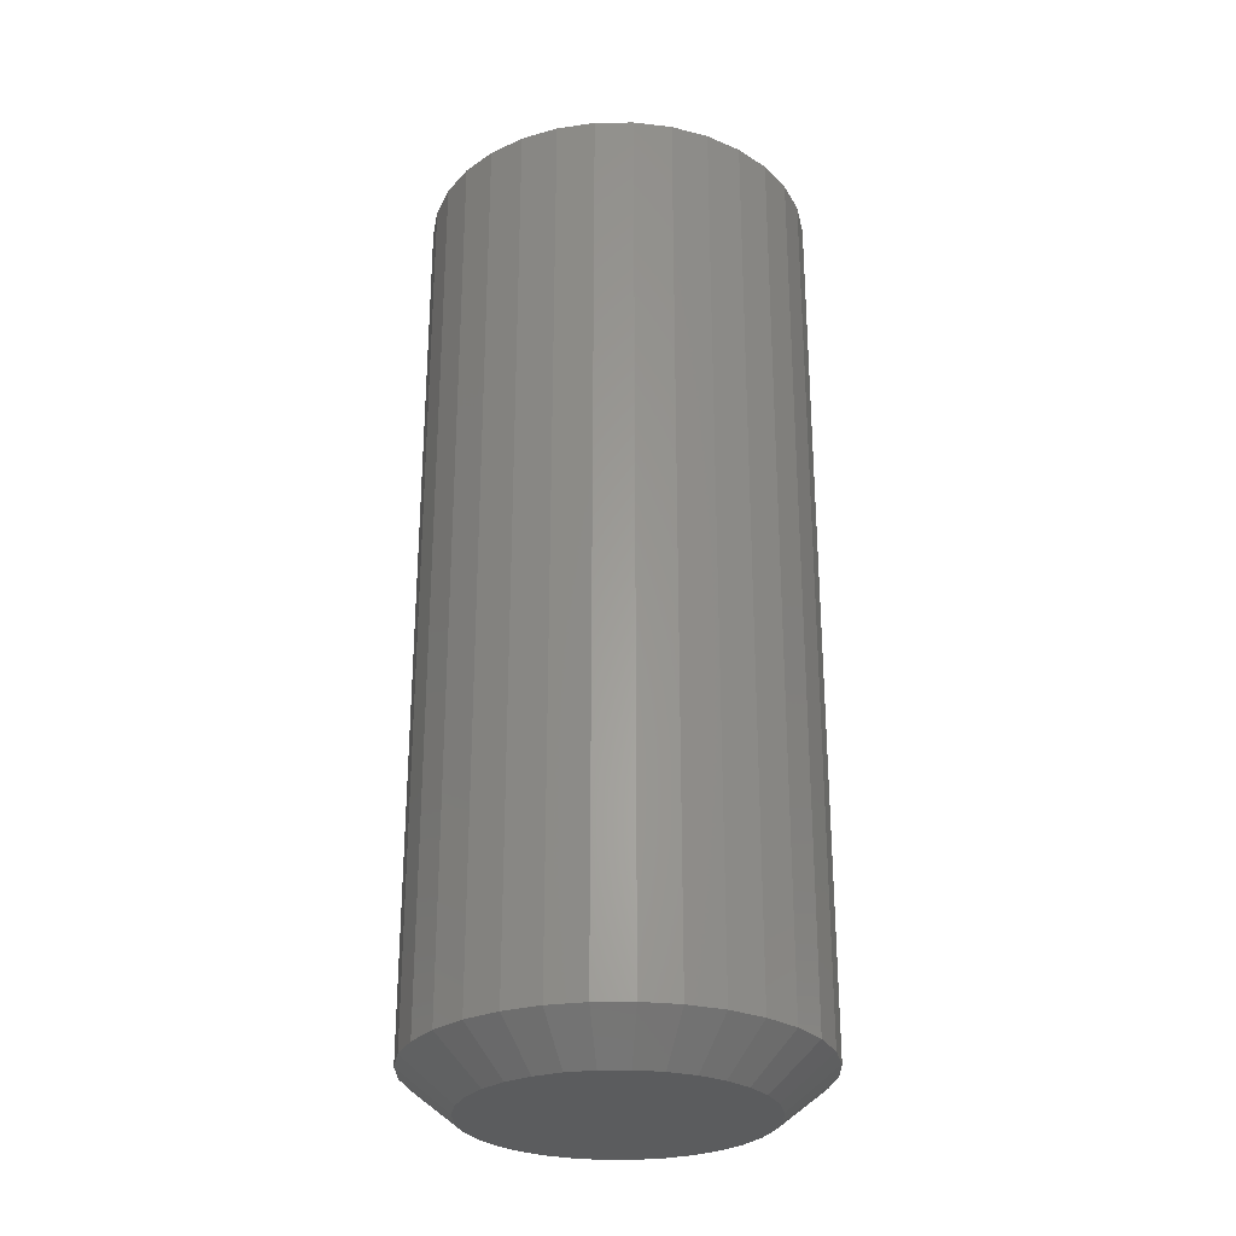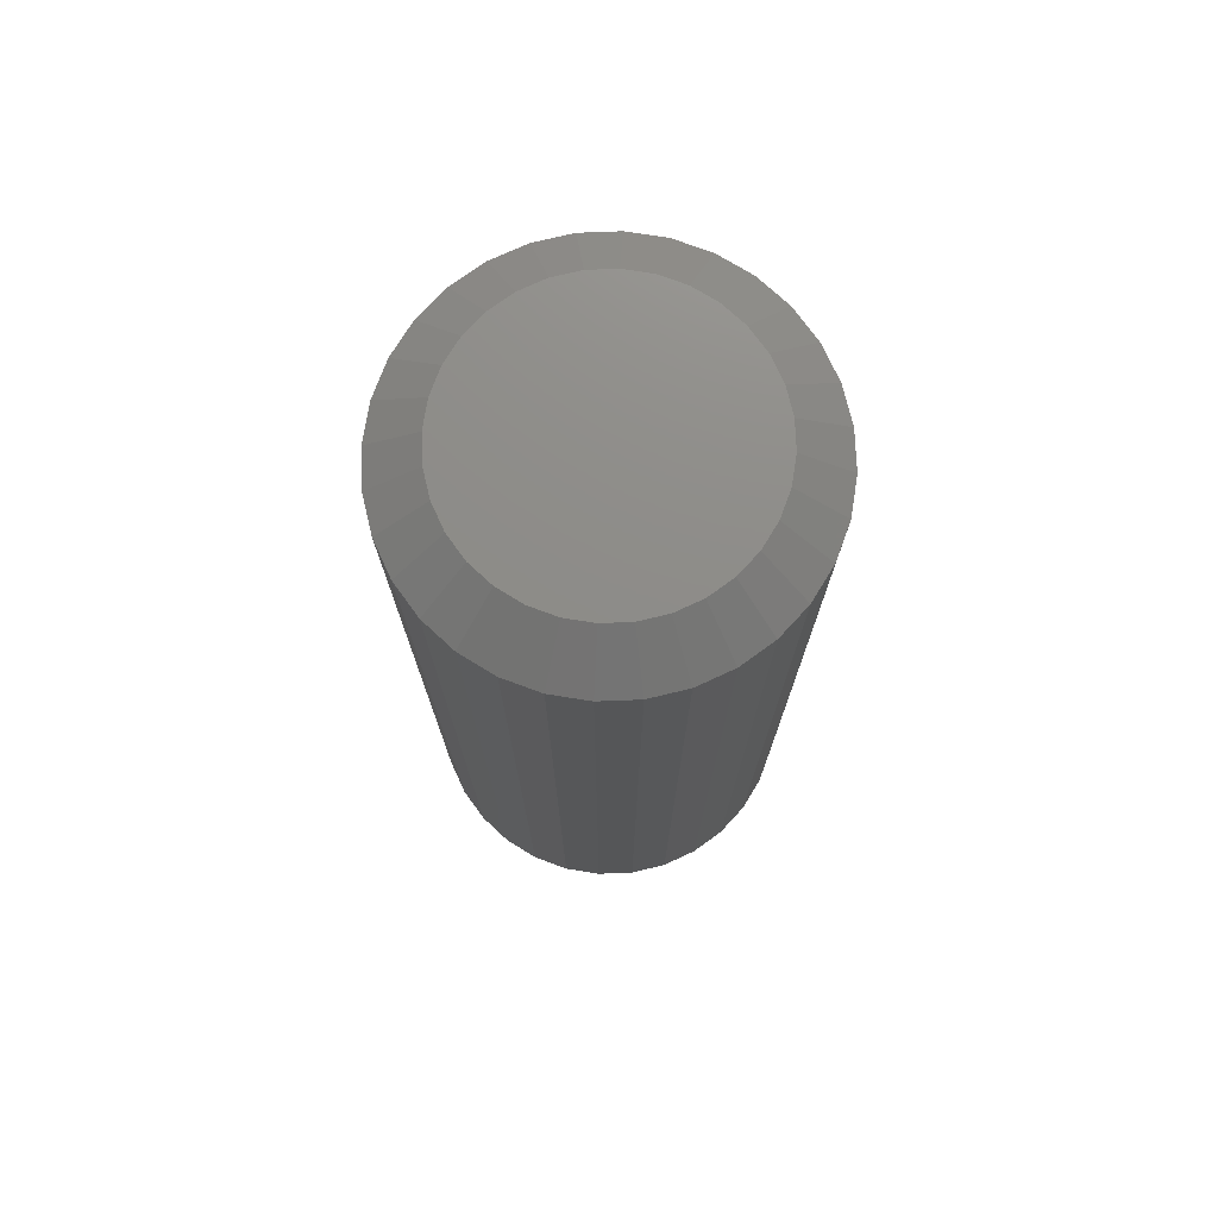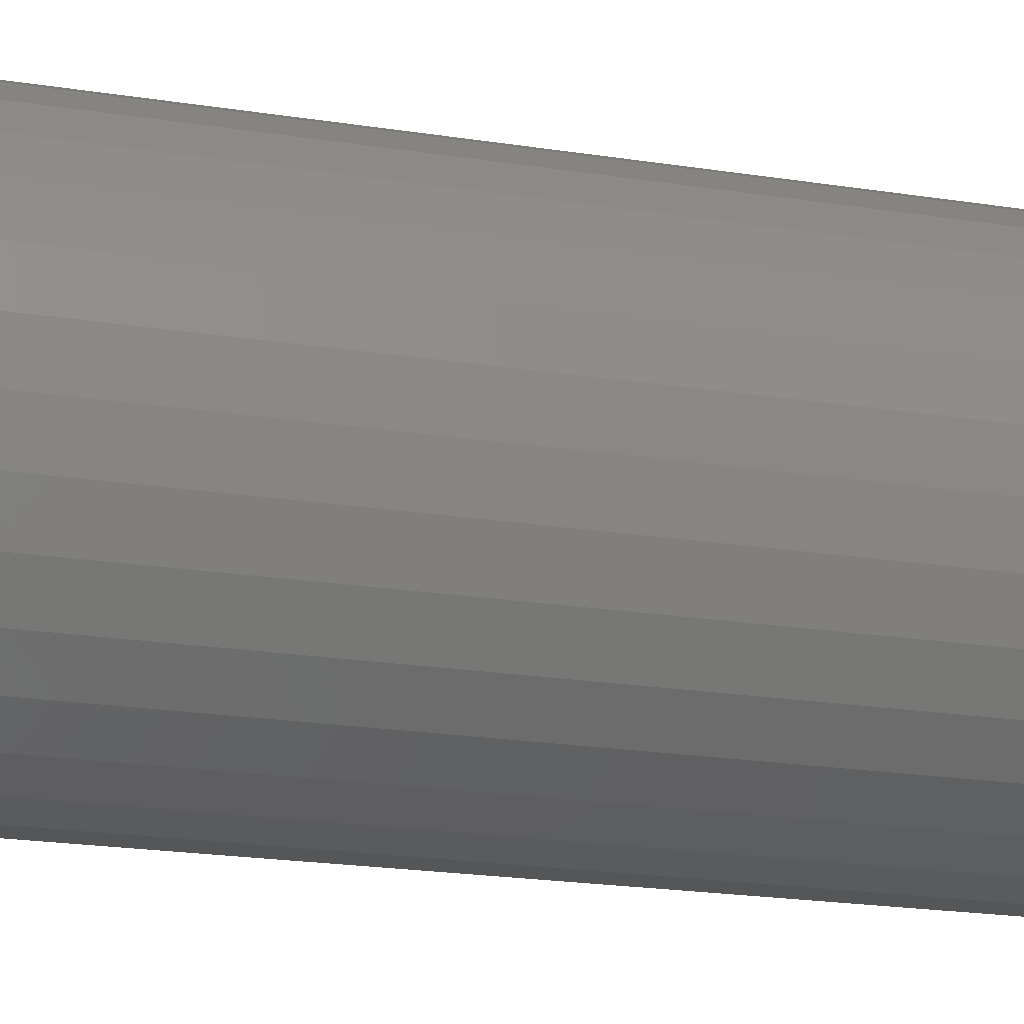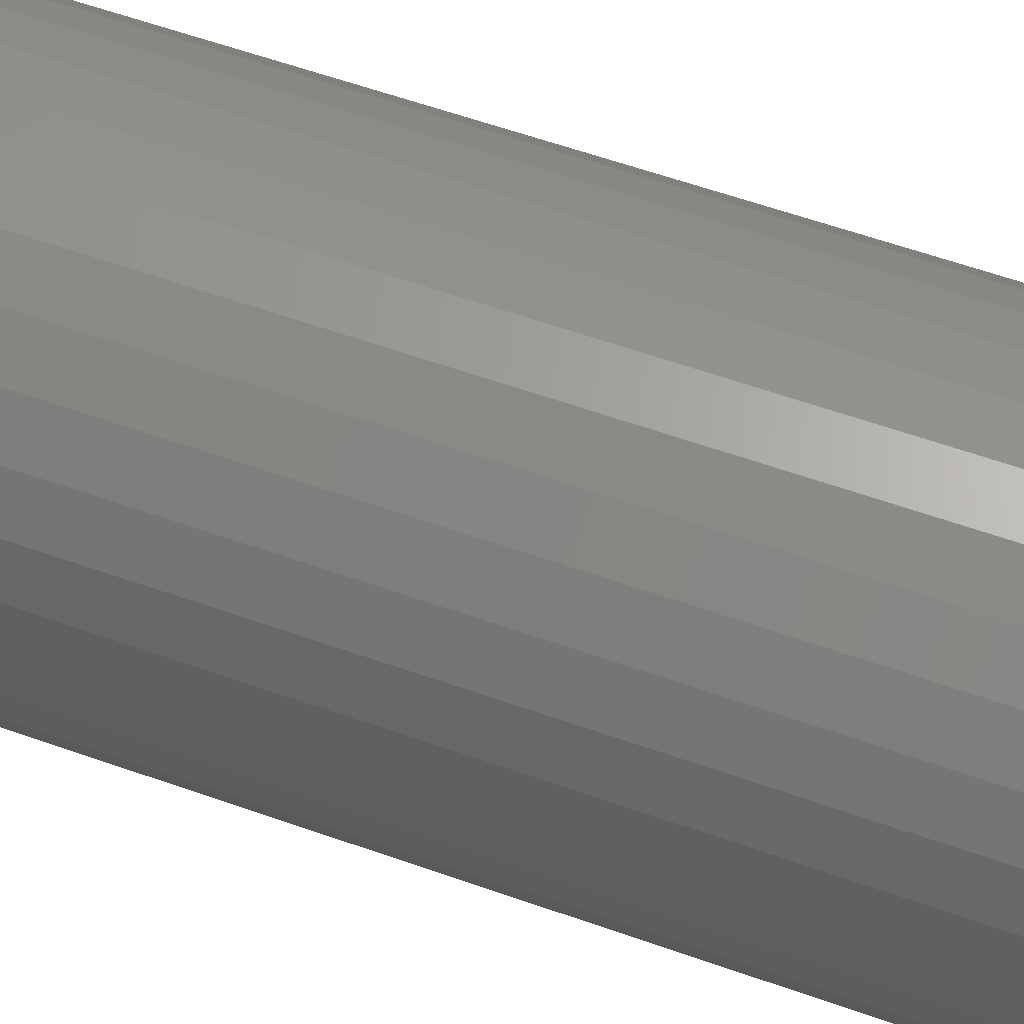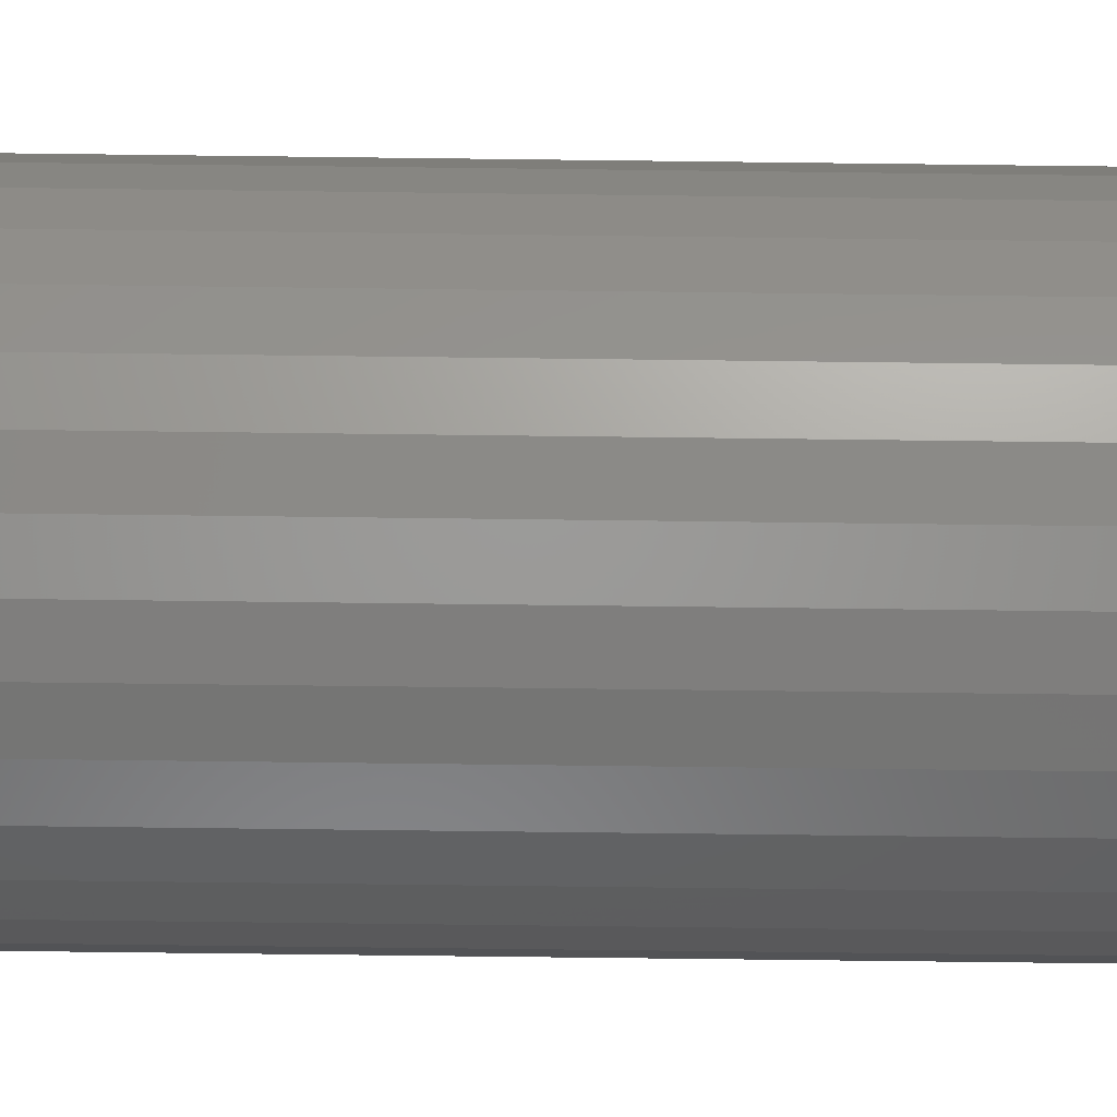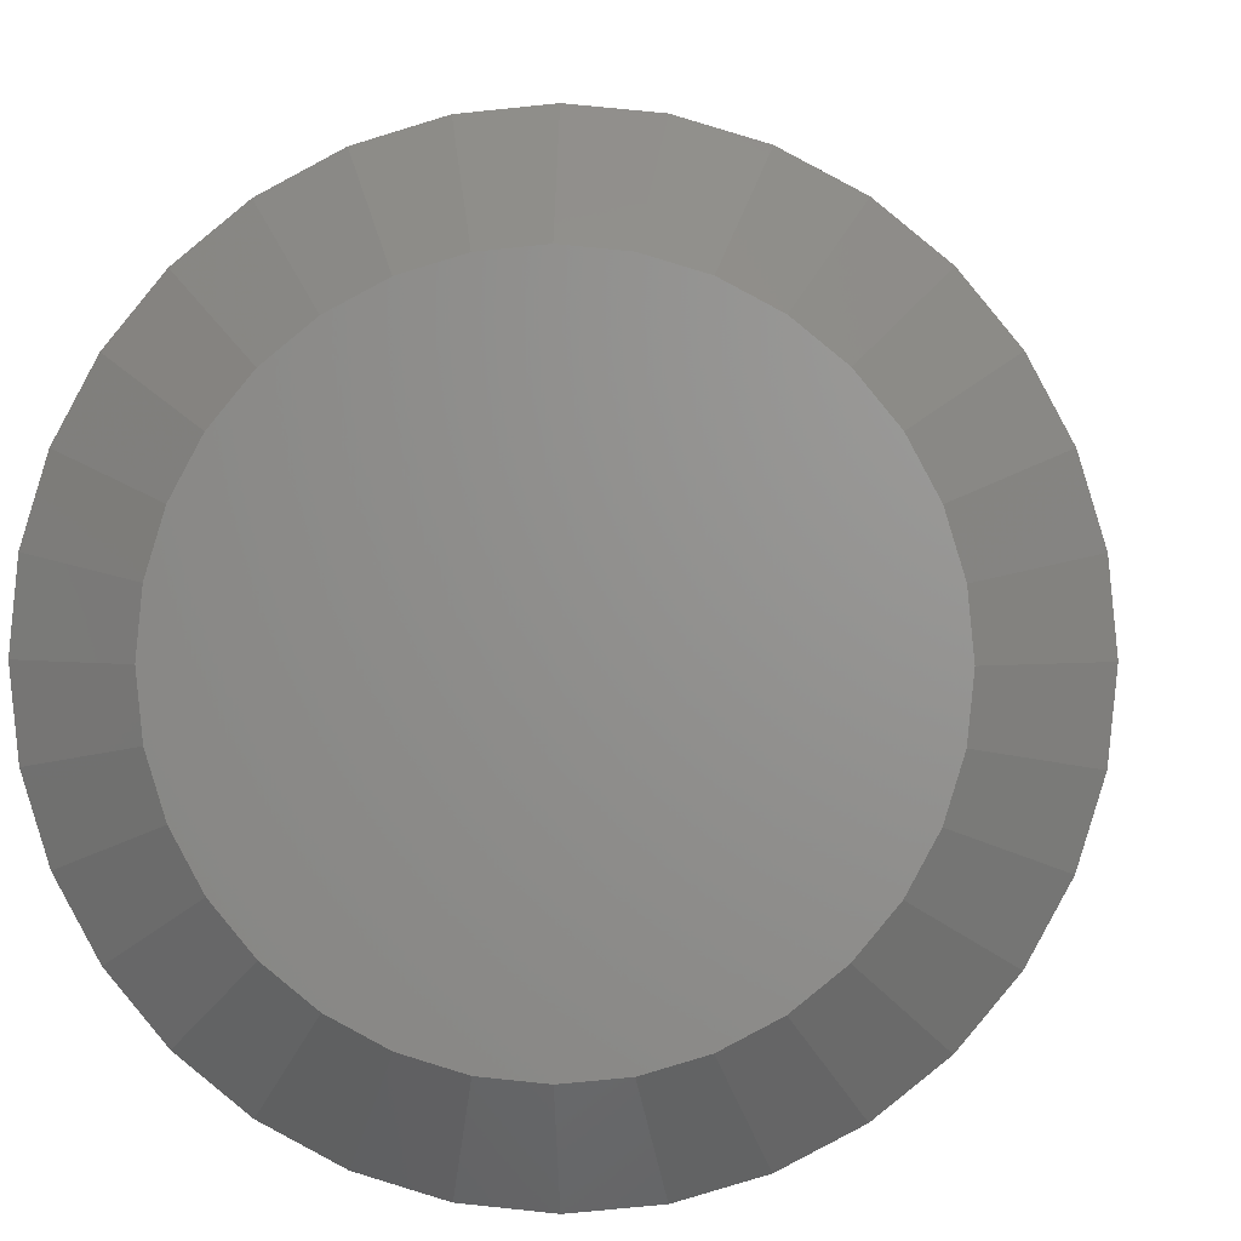
<metadata>
{"format":"stl","ext":"stl","renderer":"f3d","projection":"perspective","resolution":1024,"background":"white","views":[{"elev":-27.8,"azim":153.0,"up":"+Z"},{"elev":74.8,"azim":115.9,"up":"+Z"},{"elev":-20.3,"azim":-106.3,"up":"+Y"},{"elev":59.7,"azim":-70.0,"up":"+Y"},{"elev":-72.6,"azim":89.3,"up":"+Y"},{"elev":1.8,"azim":-177.3,"up":"+Y"}]}
</metadata>
<code>
# stl→obj: 128 verts, 252 faces
v 0.1518 -3.666e-17 0.03125
v 0.1518 -3.666e-17 0.7188
v 0.1489 -0.0292 0.03125
v 0.1489 -0.0292 0.7188
v 0.1404 -0.05728 0.03125
v 0.1404 -0.05728 0.7188
v 0.1266 -0.08315 0.03125
v 0.1266 -0.08315 0.7188
v 0.108 -0.1058 0.03125
v 0.108 -0.1058 0.7188
v 0.08529 -0.1244 0.03125
v 0.08529 -0.1244 0.7188
v 0.05941 -0.1383 0.03125
v 0.05941 -0.1383 0.7188
v 0.03134 -0.1468 0.03125
v 0.03134 -0.1468 0.7188
v 0.002138 -0.1497 0.03125
v 0.002138 -0.1497 0.7188
v -0.02706 -0.1468 0.03125
v -0.02706 -0.1468 0.7188
v -0.05514 -0.1383 0.03125
v -0.05514 -0.1383 0.7188
v -0.08101 -0.1244 0.03125
v -0.08101 -0.1244 0.7188
v -0.1037 -0.1058 0.03125
v -0.1037 -0.1058 0.7188
v -0.1223 -0.08315 0.03125
v -0.1223 -0.08315 0.7188
v -0.1361 -0.05728 0.03125
v -0.1361 -0.05728 0.7188
v -0.1447 -0.0292 0.03125
v -0.1447 -0.0292 0.7188
v -0.1475 8.48e-17 0.03125
v -0.1475 8.48e-17 0.7188
v -0.1447 0.0292 0.03125
v -0.1447 0.0292 0.7188
v -0.1361 0.05728 0.03125
v -0.1361 0.05728 0.7188
v -0.1223 0.08315 0.03125
v -0.1223 0.08315 0.7188
v -0.1037 0.1058 0.03125
v -0.1037 0.1058 0.7188
v -0.08101 0.1244 0.03125
v -0.08101 0.1244 0.7188
v -0.05514 0.1383 0.03125
v -0.05514 0.1383 0.7188
v -0.02706 0.1468 0.03125
v -0.02706 0.1468 0.7188
v 0.002138 0.1497 0.03125
v 0.002138 0.1497 0.7188
v 0.03134 0.1468 0.03125
v 0.03134 0.1468 0.7188
v 0.05941 0.1383 0.03125
v 0.05941 0.1383 0.7188
v 0.08529 0.1244 0.03125
v 0.08529 0.1244 0.7188
v 0.108 0.1058 0.03125
v 0.108 0.1058 0.7188
v 0.1266 0.08315 0.03125
v 0.1266 0.08315 0.7188
v 0.1404 0.05728 0.03125
v 0.1404 0.05728 0.7188
v 0.1489 0.0292 0.03125
v 0.1489 0.0292 0.7188
v -0.01944 0.1085 0.75
v 0.02372 0.1085 0.75
v 0.002138 0.1106 0.75
v -0.04019 0.1022 0.75
v 0.04447 0.1022 0.75
v -0.05931 0.09197 0.75
v 0.06359 0.09197 0.75
v 0.06359 -0.09197 0.75
v -0.04019 -0.1022 0.75
v 0.04447 -0.1022 0.75
v -0.01944 -0.1085 0.75
v 0.02372 -0.1085 0.75
v 0.002138 -0.1106 0.75
v 0.08035 0.07821 0.75
v -0.07607 0.07821 0.75
v 0.09411 0.06145 0.75
v -0.08983 0.06145 0.75
v 0.1043 0.04233 0.75
v -0.1001 0.04233 0.75
v 0.1106 0.02158 0.75
v -0.1063 0.02158 0.75
v 0.1127 3.38e-17 0.75
v -0.1085 4.299e-10 0.75
v 0.1106 -0.02158 0.75
v -0.1063 -0.02158 0.75
v 0.1043 -0.04233 0.75
v -0.1001 -0.04233 0.75
v 0.09411 -0.06145 0.75
v -0.08983 -0.06145 0.75
v 0.08035 -0.07821 0.75
v -0.07607 -0.07821 0.75
v -0.05931 -0.09197 0.75
v 0.002138 0.1106 0
v 0.02372 0.1085 0
v -0.01944 0.1085 0
v -0.04019 0.1022 0
v 0.04447 0.1022 0
v -0.05931 0.09197 0
v 0.06359 0.09197 0
v 0.04447 -0.1022 0
v -0.04019 -0.1022 0
v 0.06359 -0.09197 0
v -0.01944 -0.1085 0
v 0.02372 -0.1085 0
v 0.002138 -0.1106 0
v -0.05931 -0.09197 0
v -0.07607 -0.07821 0
v 0.08035 -0.07821 0
v -0.08983 -0.06145 0
v 0.09411 -0.06145 0
v -0.1001 -0.04233 0
v 0.1043 -0.04233 0
v -0.1063 -0.02158 0
v 0.1106 -0.02158 0
v -0.1085 4.299e-10 0
v 0.1127 3.38e-17 0
v -0.1063 0.02158 0
v 0.1106 0.02158 0
v -0.1001 0.04233 0
v 0.1043 0.04233 0
v -0.08983 0.06145 0
v 0.09411 0.06145 0
v -0.07607 0.07821 0
v 0.08035 0.07821 0
f 1 2 3
f 3 2 4
f 3 4 5
f 5 4 6
f 5 6 7
f 7 6 8
f 7 8 9
f 9 8 10
f 9 10 11
f 11 10 12
f 11 12 13
f 13 12 14
f 13 14 15
f 15 14 16
f 15 16 17
f 17 16 18
f 17 18 19
f 19 18 20
f 19 20 21
f 21 20 22
f 21 22 23
f 23 22 24
f 23 24 25
f 25 24 26
f 25 26 27
f 27 26 28
f 27 28 29
f 29 28 30
f 29 30 31
f 31 30 32
f 31 32 33
f 33 32 34
f 33 34 35
f 35 34 36
f 35 36 37
f 37 36 38
f 37 38 39
f 39 38 40
f 39 40 41
f 41 40 42
f 41 42 43
f 43 42 44
f 43 44 45
f 45 44 46
f 45 46 47
f 47 46 48
f 47 48 49
f 49 48 50
f 49 50 51
f 51 50 52
f 51 52 53
f 53 52 54
f 53 54 55
f 55 54 56
f 55 56 57
f 57 56 58
f 57 58 59
f 59 58 60
f 59 60 61
f 61 60 62
f 61 62 63
f 63 62 64
f 63 64 1
f 1 64 2
f 65 66 67
f 66 65 68
f 66 68 69
f 69 68 70
f 69 70 71
f 72 73 74
f 74 73 75
f 74 75 76
f 76 75 77
f 71 70 78
f 78 70 79
f 78 79 80
f 80 79 81
f 80 81 82
f 82 81 83
f 82 83 84
f 84 83 85
f 84 85 86
f 86 85 87
f 86 87 88
f 88 87 89
f 88 89 90
f 90 89 91
f 90 91 92
f 92 91 93
f 92 93 94
f 94 93 95
f 94 95 72
f 72 95 96
f 72 96 73
f 96 22 73
f 76 77 16
f 77 75 18
f 18 16 77
f 6 92 8
f 92 6 90
f 90 6 4
f 90 4 88
f 88 4 2
f 88 2 86
f 91 28 93
f 28 91 30
f 30 91 89
f 30 89 32
f 32 89 87
f 32 87 34
f 22 96 24
f 24 96 95
f 24 95 26
f 26 95 93
f 26 93 28
f 18 75 20
f 20 75 73
f 20 73 22
f 12 74 14
f 14 74 76
f 14 76 16
f 74 12 72
f 72 12 10
f 72 10 94
f 94 10 8
f 94 8 92
f 71 54 69
f 65 67 48
f 67 66 50
f 50 48 67
f 38 81 40
f 81 38 83
f 83 38 36
f 83 36 85
f 85 36 34
f 85 34 87
f 82 60 80
f 60 82 62
f 62 82 84
f 62 84 64
f 64 84 86
f 64 86 2
f 54 71 56
f 56 71 78
f 56 78 58
f 58 78 80
f 58 80 60
f 50 66 52
f 52 66 69
f 52 69 54
f 44 68 46
f 46 68 65
f 46 65 48
f 68 44 70
f 70 44 42
f 70 42 79
f 79 42 40
f 79 40 81
f 97 98 99
f 100 99 98
f 101 100 98
f 102 100 101
f 103 102 101
f 104 105 106
f 107 105 104
f 108 107 104
f 109 107 108
f 105 110 106
f 106 110 111
f 106 111 112
f 112 111 113
f 112 113 114
f 114 113 115
f 114 115 116
f 116 115 117
f 116 117 118
f 118 117 119
f 118 119 120
f 120 119 121
f 120 121 122
f 122 121 123
f 122 123 124
f 124 123 125
f 124 125 126
f 126 125 127
f 126 127 128
f 128 127 102
f 128 102 103
f 105 21 110
f 15 109 108
f 17 107 109
f 109 15 17
f 113 27 115
f 115 27 29
f 115 29 117
f 117 29 31
f 117 31 119
f 119 31 33
f 7 114 5
f 5 114 116
f 5 116 3
f 3 116 118
f 3 118 1
f 1 118 120
f 27 113 25
f 25 113 111
f 25 111 23
f 23 111 110
f 23 110 21
f 21 105 19
f 19 105 107
f 19 107 17
f 15 108 13
f 13 108 104
f 13 104 11
f 114 7 112
f 112 7 9
f 112 9 106
f 106 9 11
f 106 11 104
f 101 53 103
f 47 97 99
f 49 98 97
f 97 47 49
f 126 59 124
f 124 59 61
f 124 61 122
f 122 61 63
f 122 63 120
f 120 63 1
f 39 125 37
f 37 125 123
f 37 123 35
f 35 123 121
f 35 121 33
f 33 121 119
f 59 126 57
f 57 126 128
f 57 128 55
f 55 128 103
f 55 103 53
f 53 101 51
f 51 101 98
f 51 98 49
f 47 99 45
f 45 99 100
f 45 100 43
f 125 39 127
f 127 39 41
f 127 41 102
f 102 41 43
f 102 43 100

</code>
